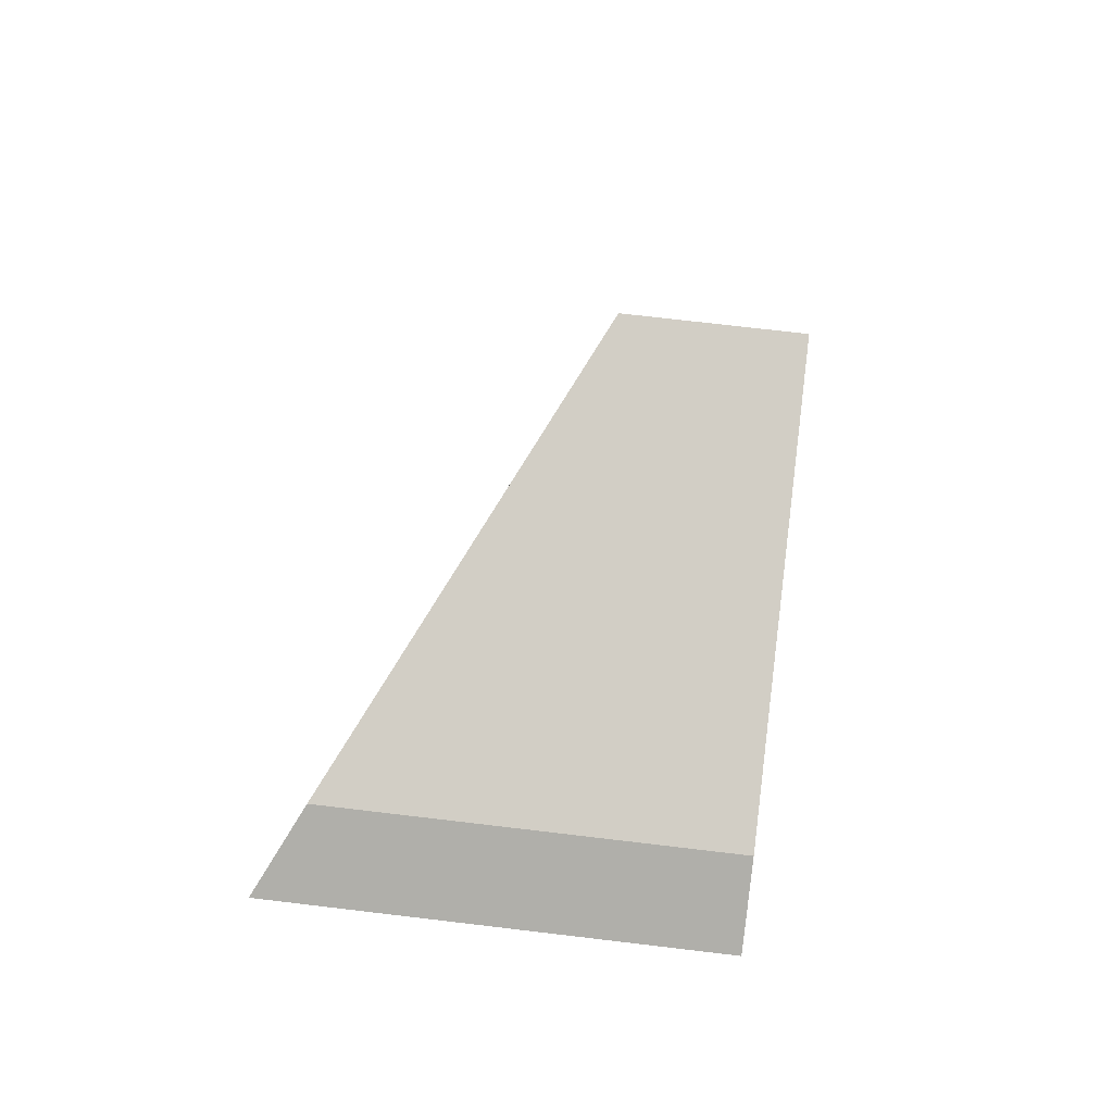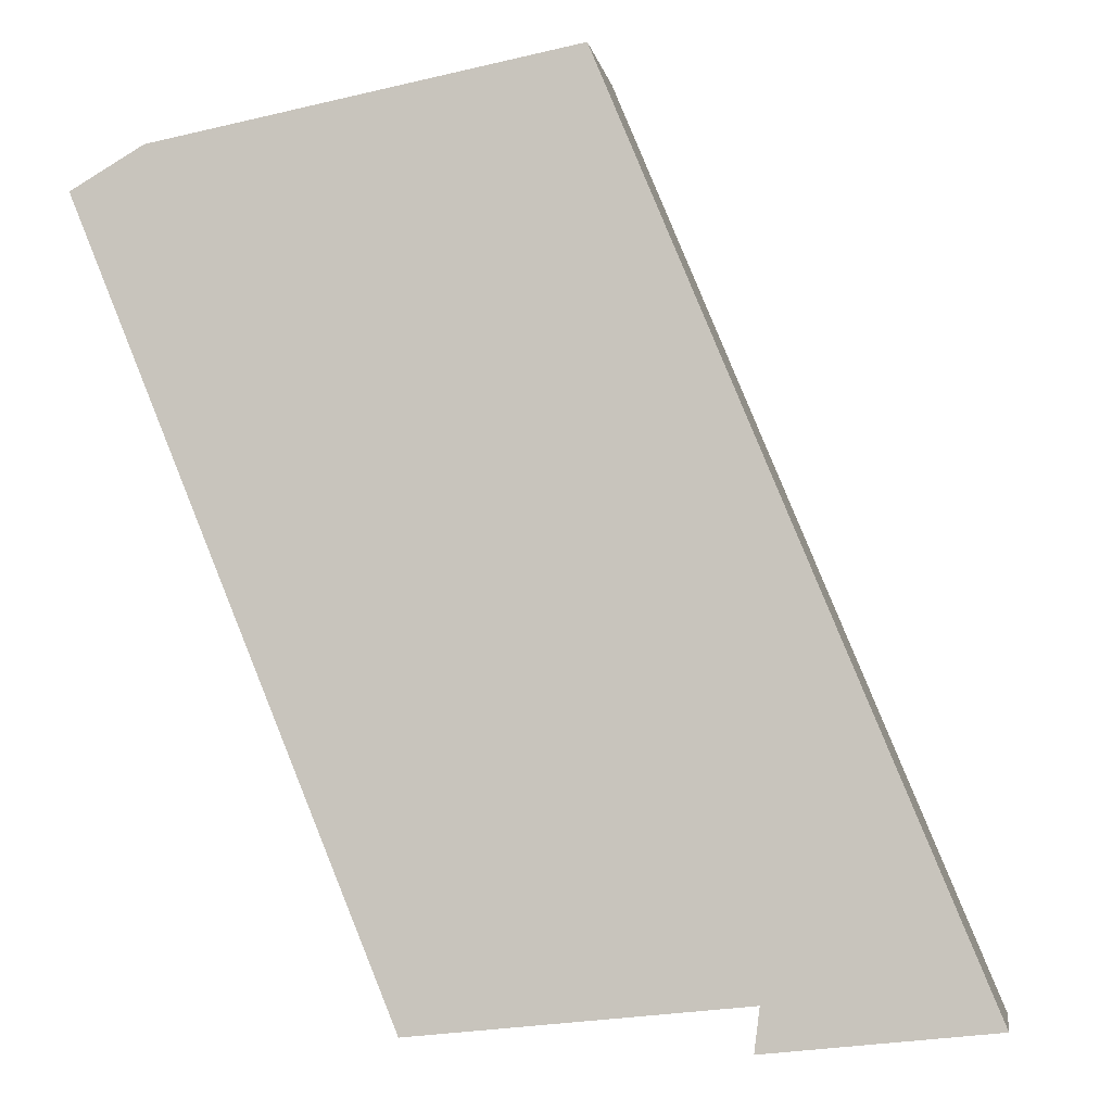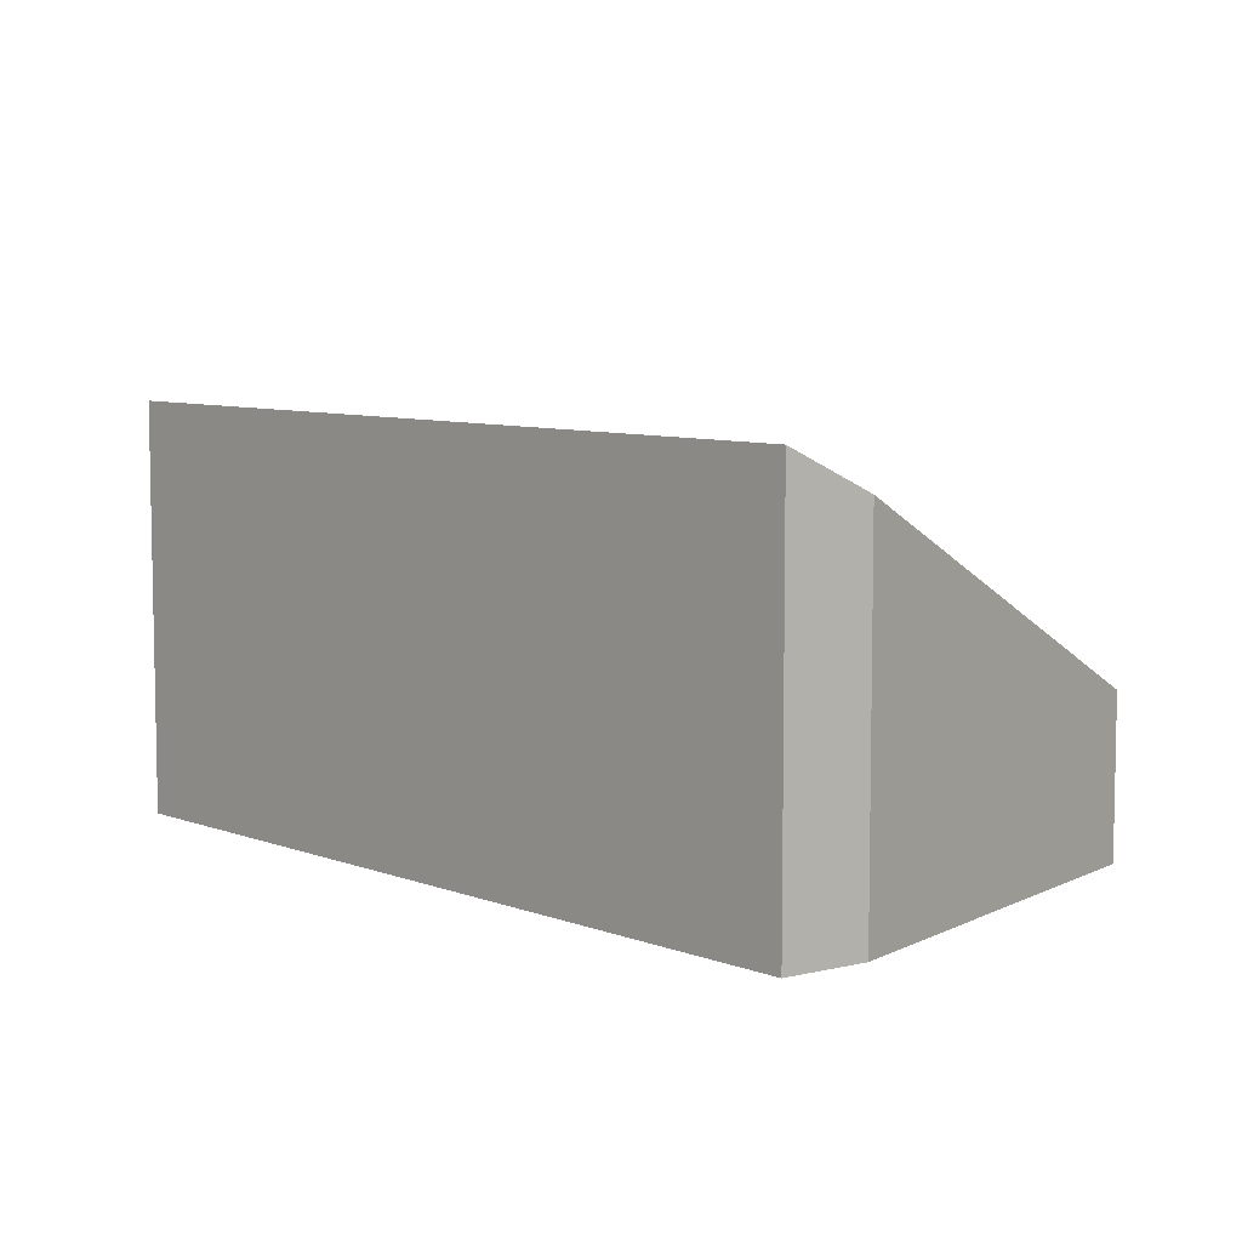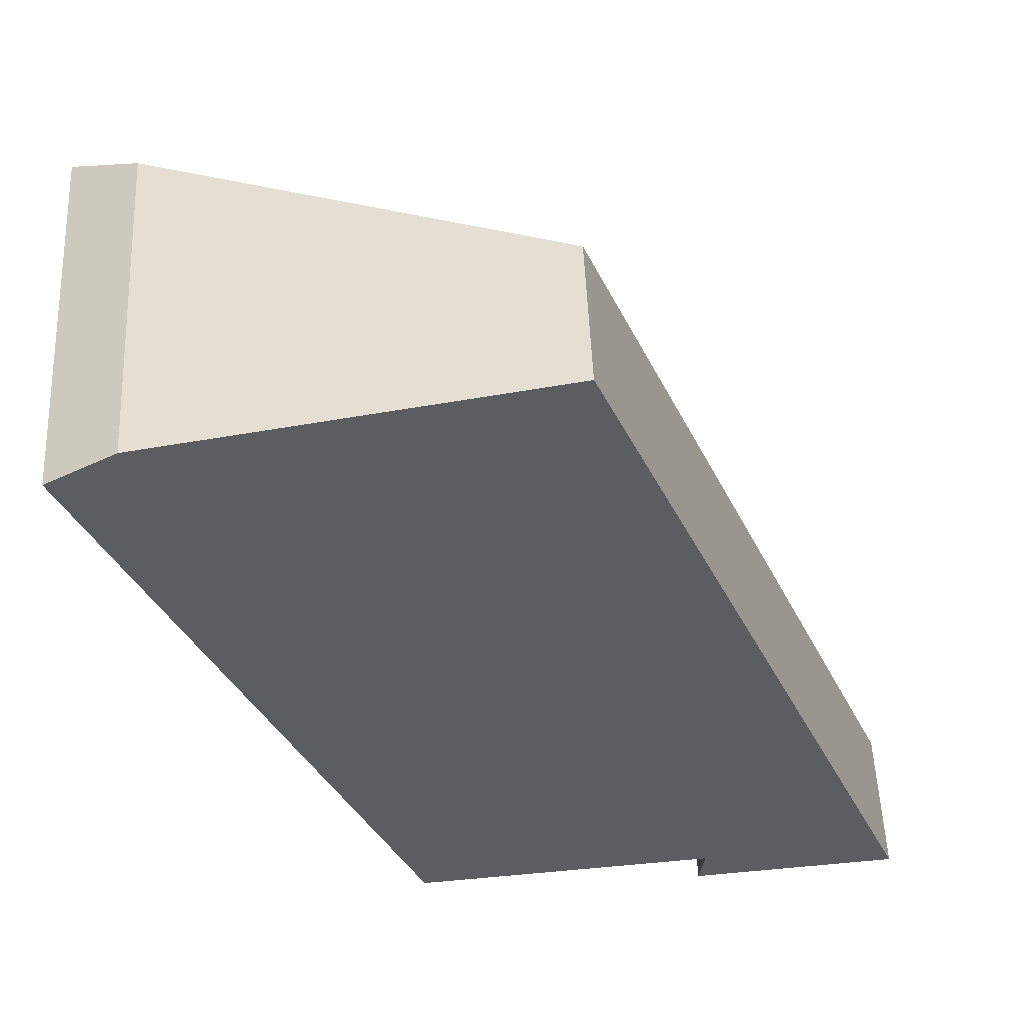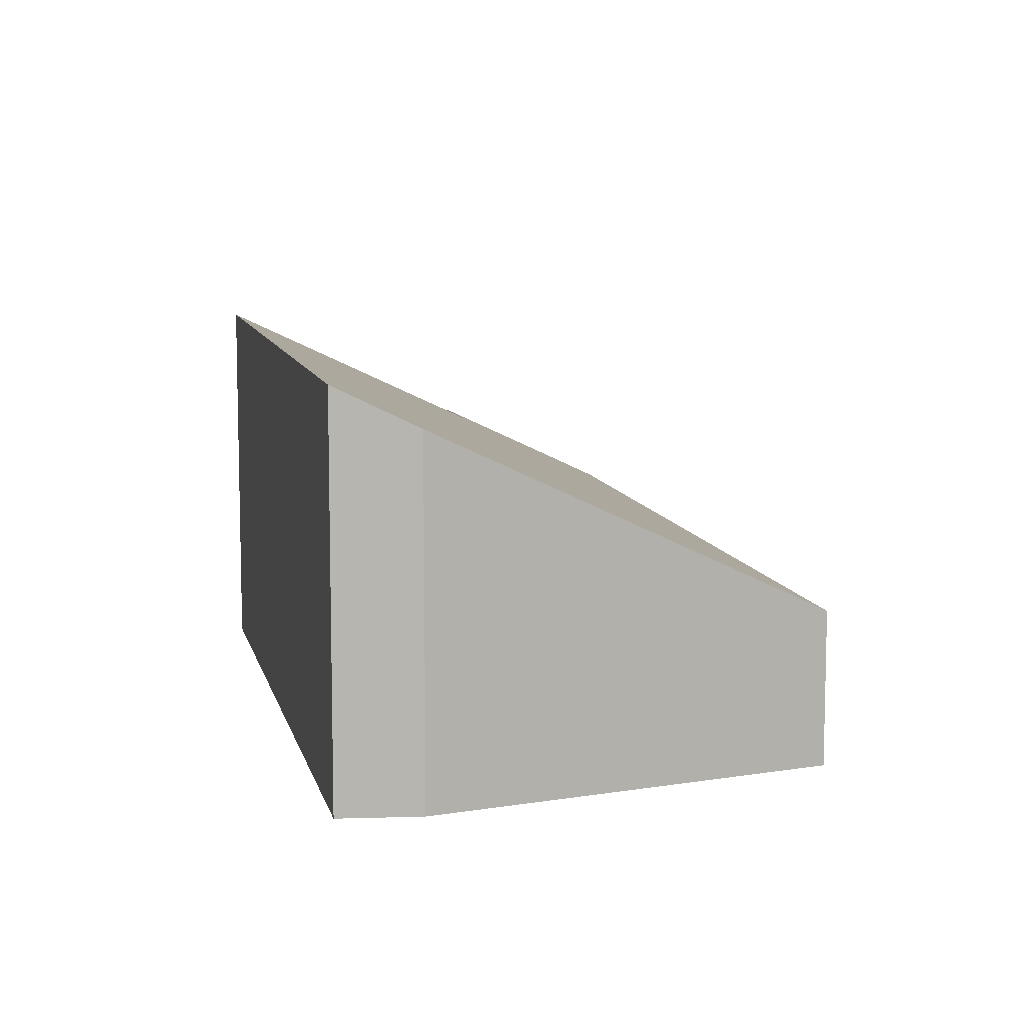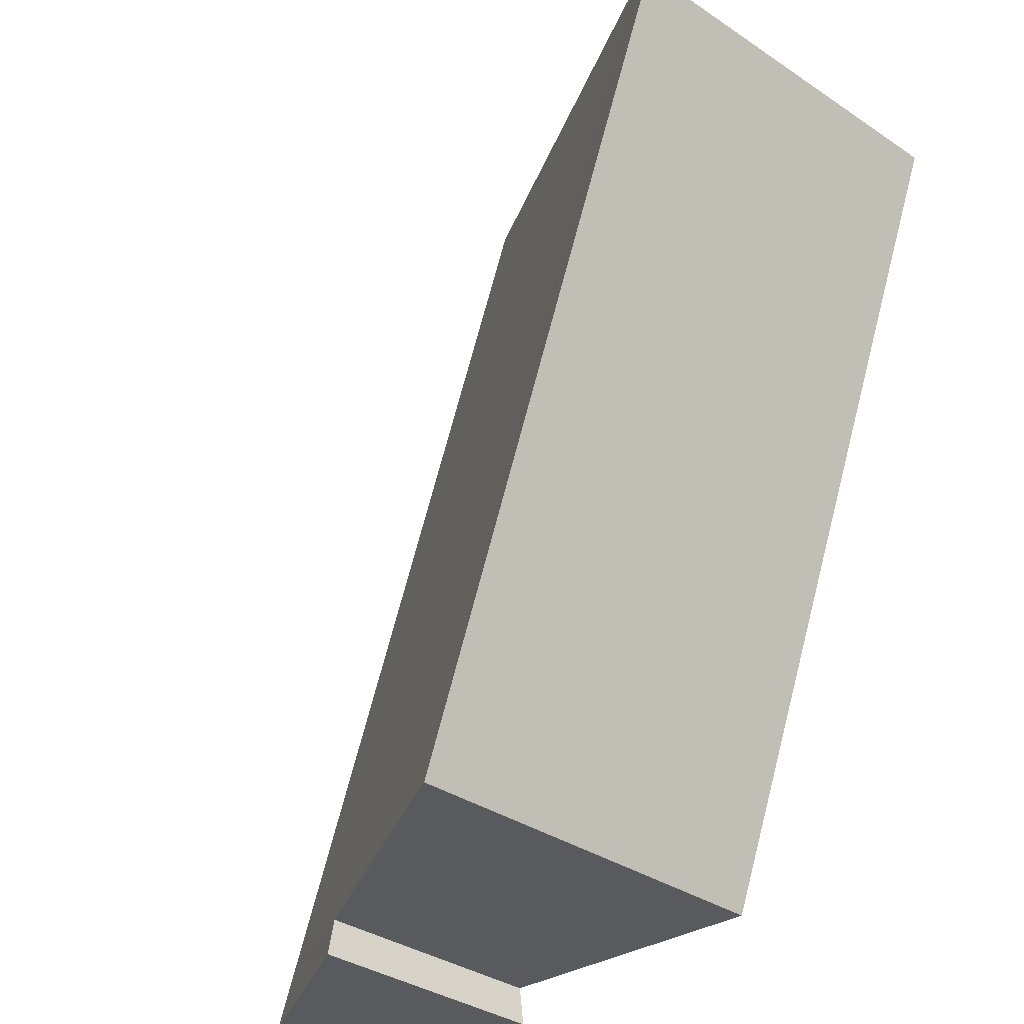
<metadata>
{"format":"obj","ext":"obj","renderer":"f3d","projection":"perspective","resolution":1024,"background":"white","views":[{"elev":71.3,"azim":-83.2,"up":"+Z"},{"elev":-4.0,"azim":9.4,"up":"+Z"},{"elev":7.4,"azim":-64.9,"up":"+Y"},{"elev":53.3,"azim":-2.5,"up":"+Z"},{"elev":9.2,"azim":-34.7,"up":"+Y"},{"elev":-35.5,"azim":-131.4,"up":"+Z"}]}
</metadata>
<code>
v  0.615 3.03 0.358
v  2.703 3.387 -6.593
v  0 3.372 2.065e-16
v  4.158 1.324 1.023
v  7.055 1.324 -5.955
v  4.833 2.394 -6.372
v  5.448 2.108 -6.308
v  5.403 2.195 -6.669
v  7.269 1.324 -6.47
v  0 0 0
v  0.615 -2.192e-17 0.358
v  4.158 -6.264e-17 1.023
v  7.055 3.646e-16 -5.955
v  7.269 3.962e-16 -6.47
v  5.403 4.084e-16 -6.669
v  2.703 4.037e-16 -6.593
v  5.448 3.863e-16 -6.308
v  4.833 3.902e-16 -6.372
g defaultobject
f 1 2 3
f 2 1 4
f 2 4 5
f 2 5 6
f 6 5 7
f 7 5 8
f 8 5 9
f 10 1 3
f 1 10 11
f 11 4 1
f 4 11 12
f 12 5 4
f 5 12 13
f 5 13 9
f 9 13 14
f 9 15 8
f 15 9 14
f 6 16 2
f 16 6 7
f 16 7 17
f 16 17 18
f 15 7 8
f 7 15 17
f 16 3 2
f 3 16 10
f 13 15 14
f 15 13 17
f 17 13 12
f 17 12 18
f 18 12 16
f 16 12 10
f 10 12 11

</code>
